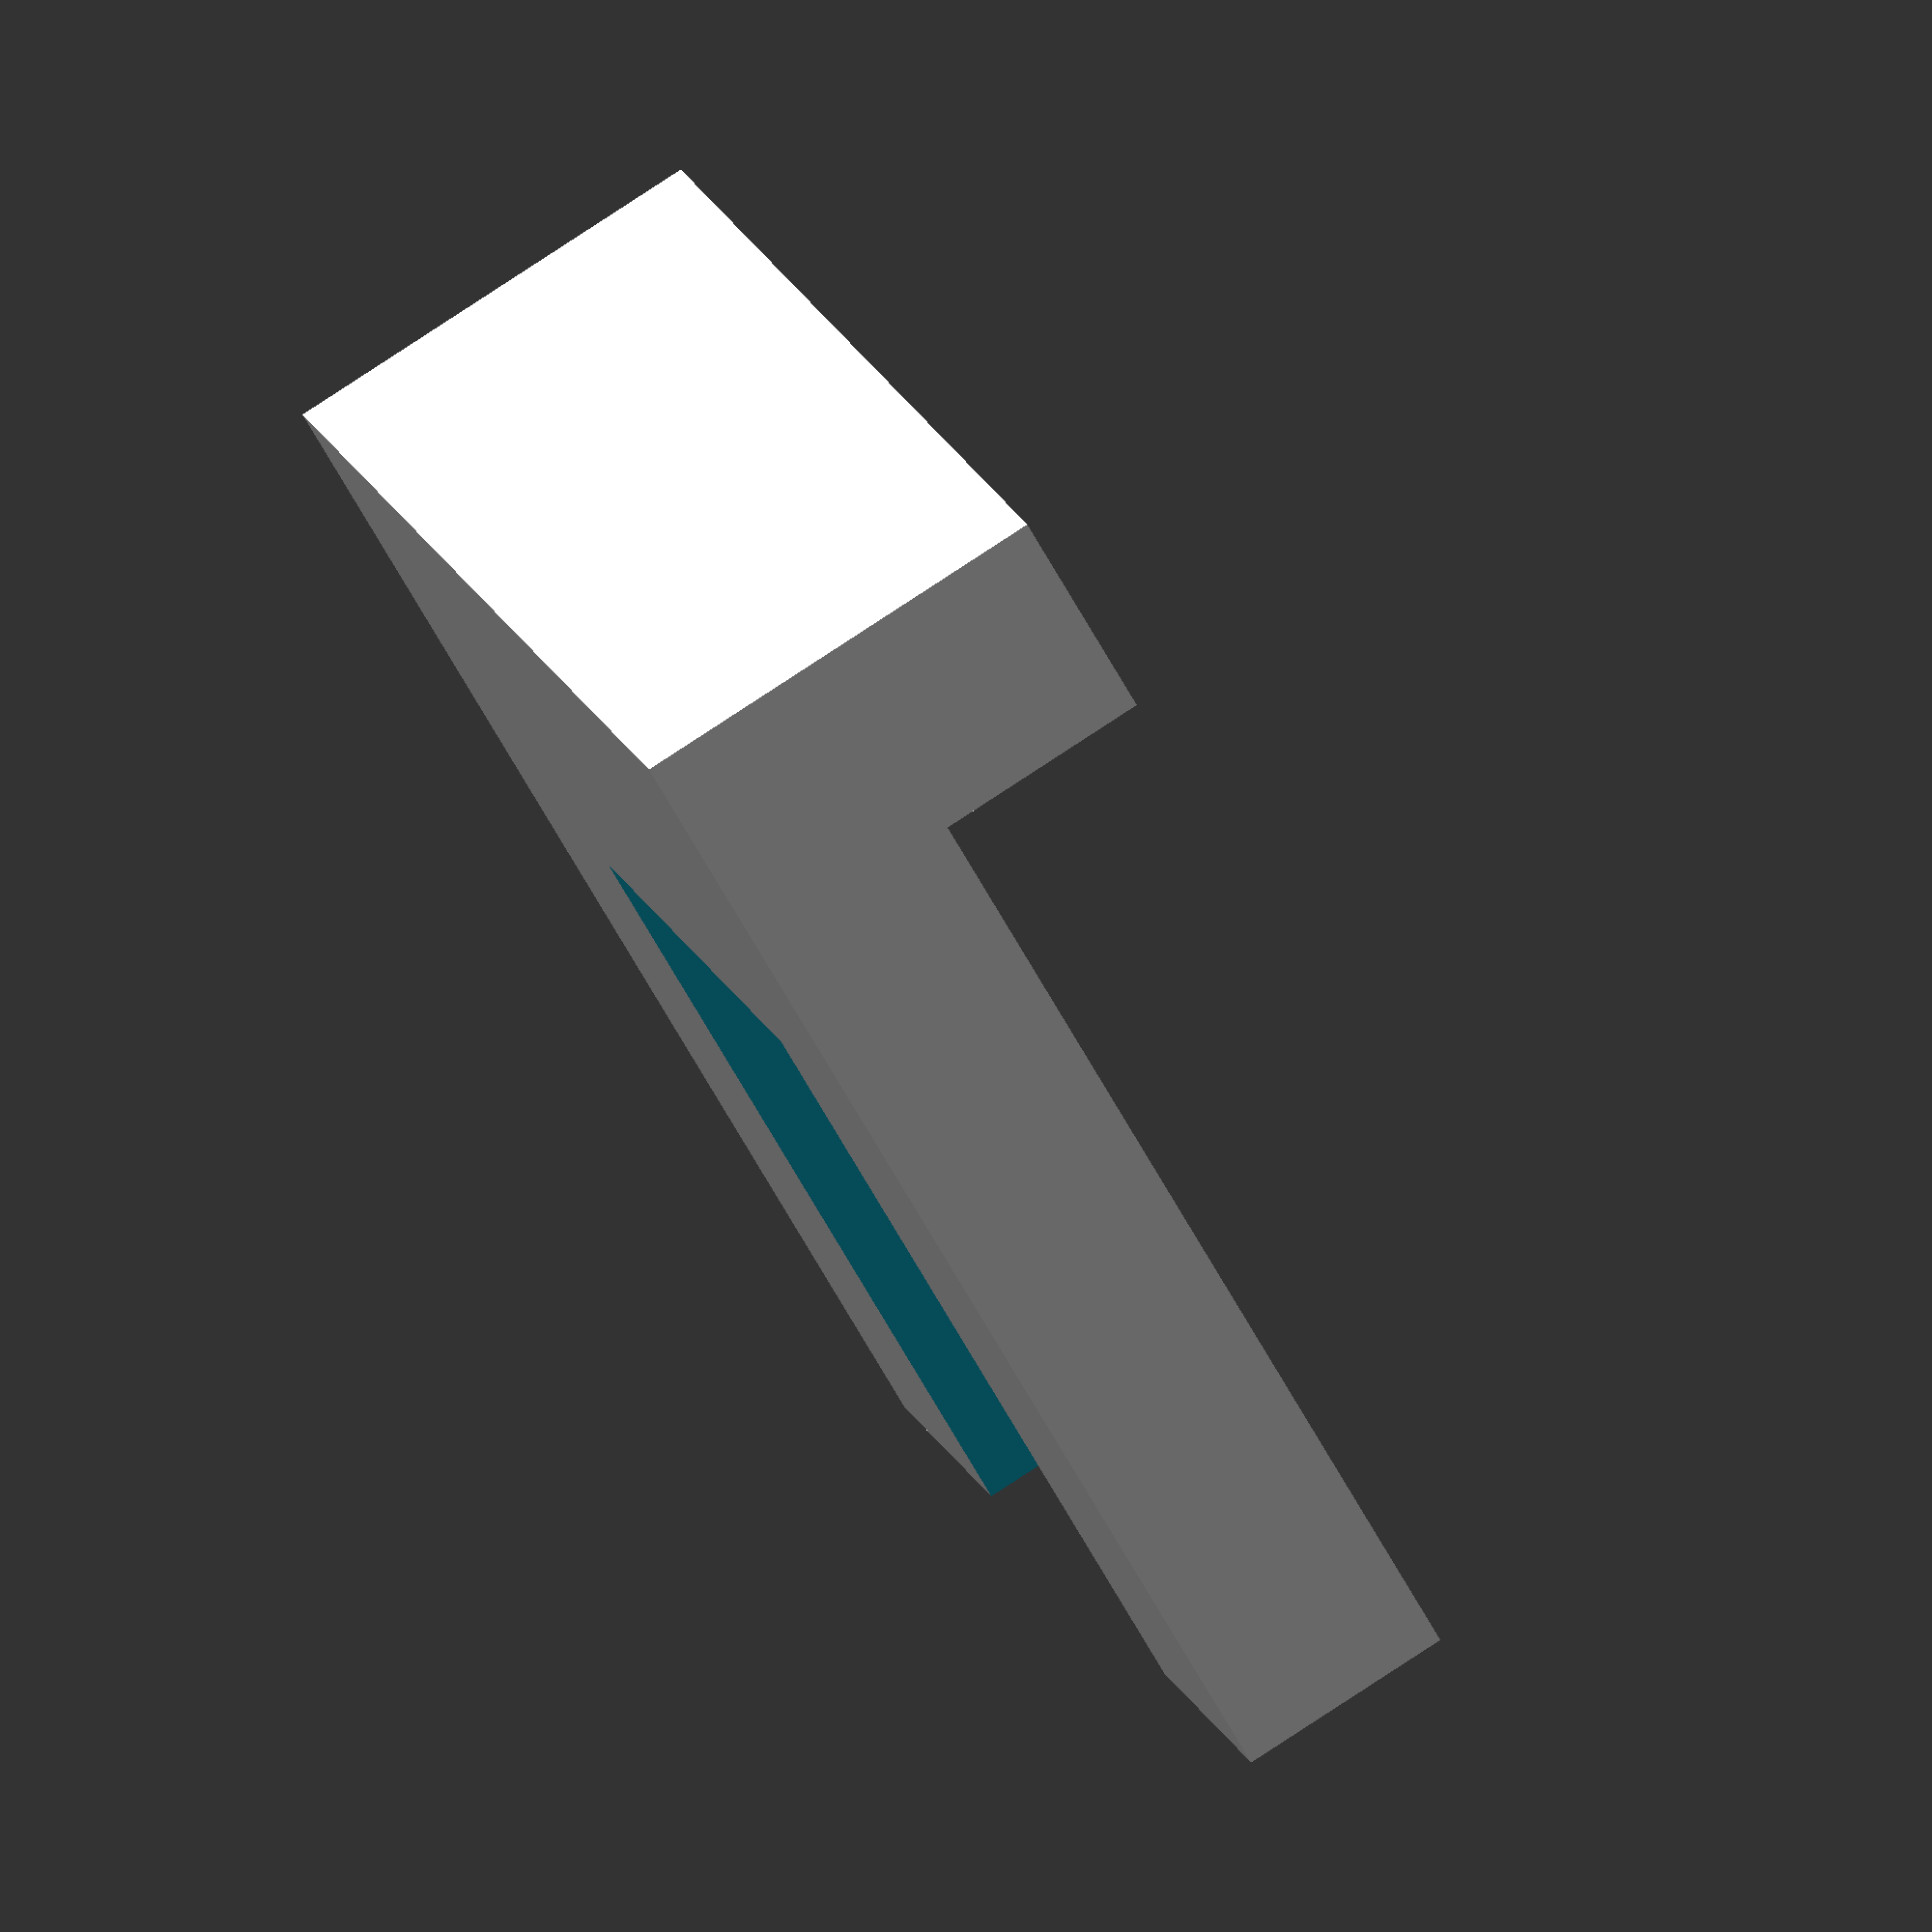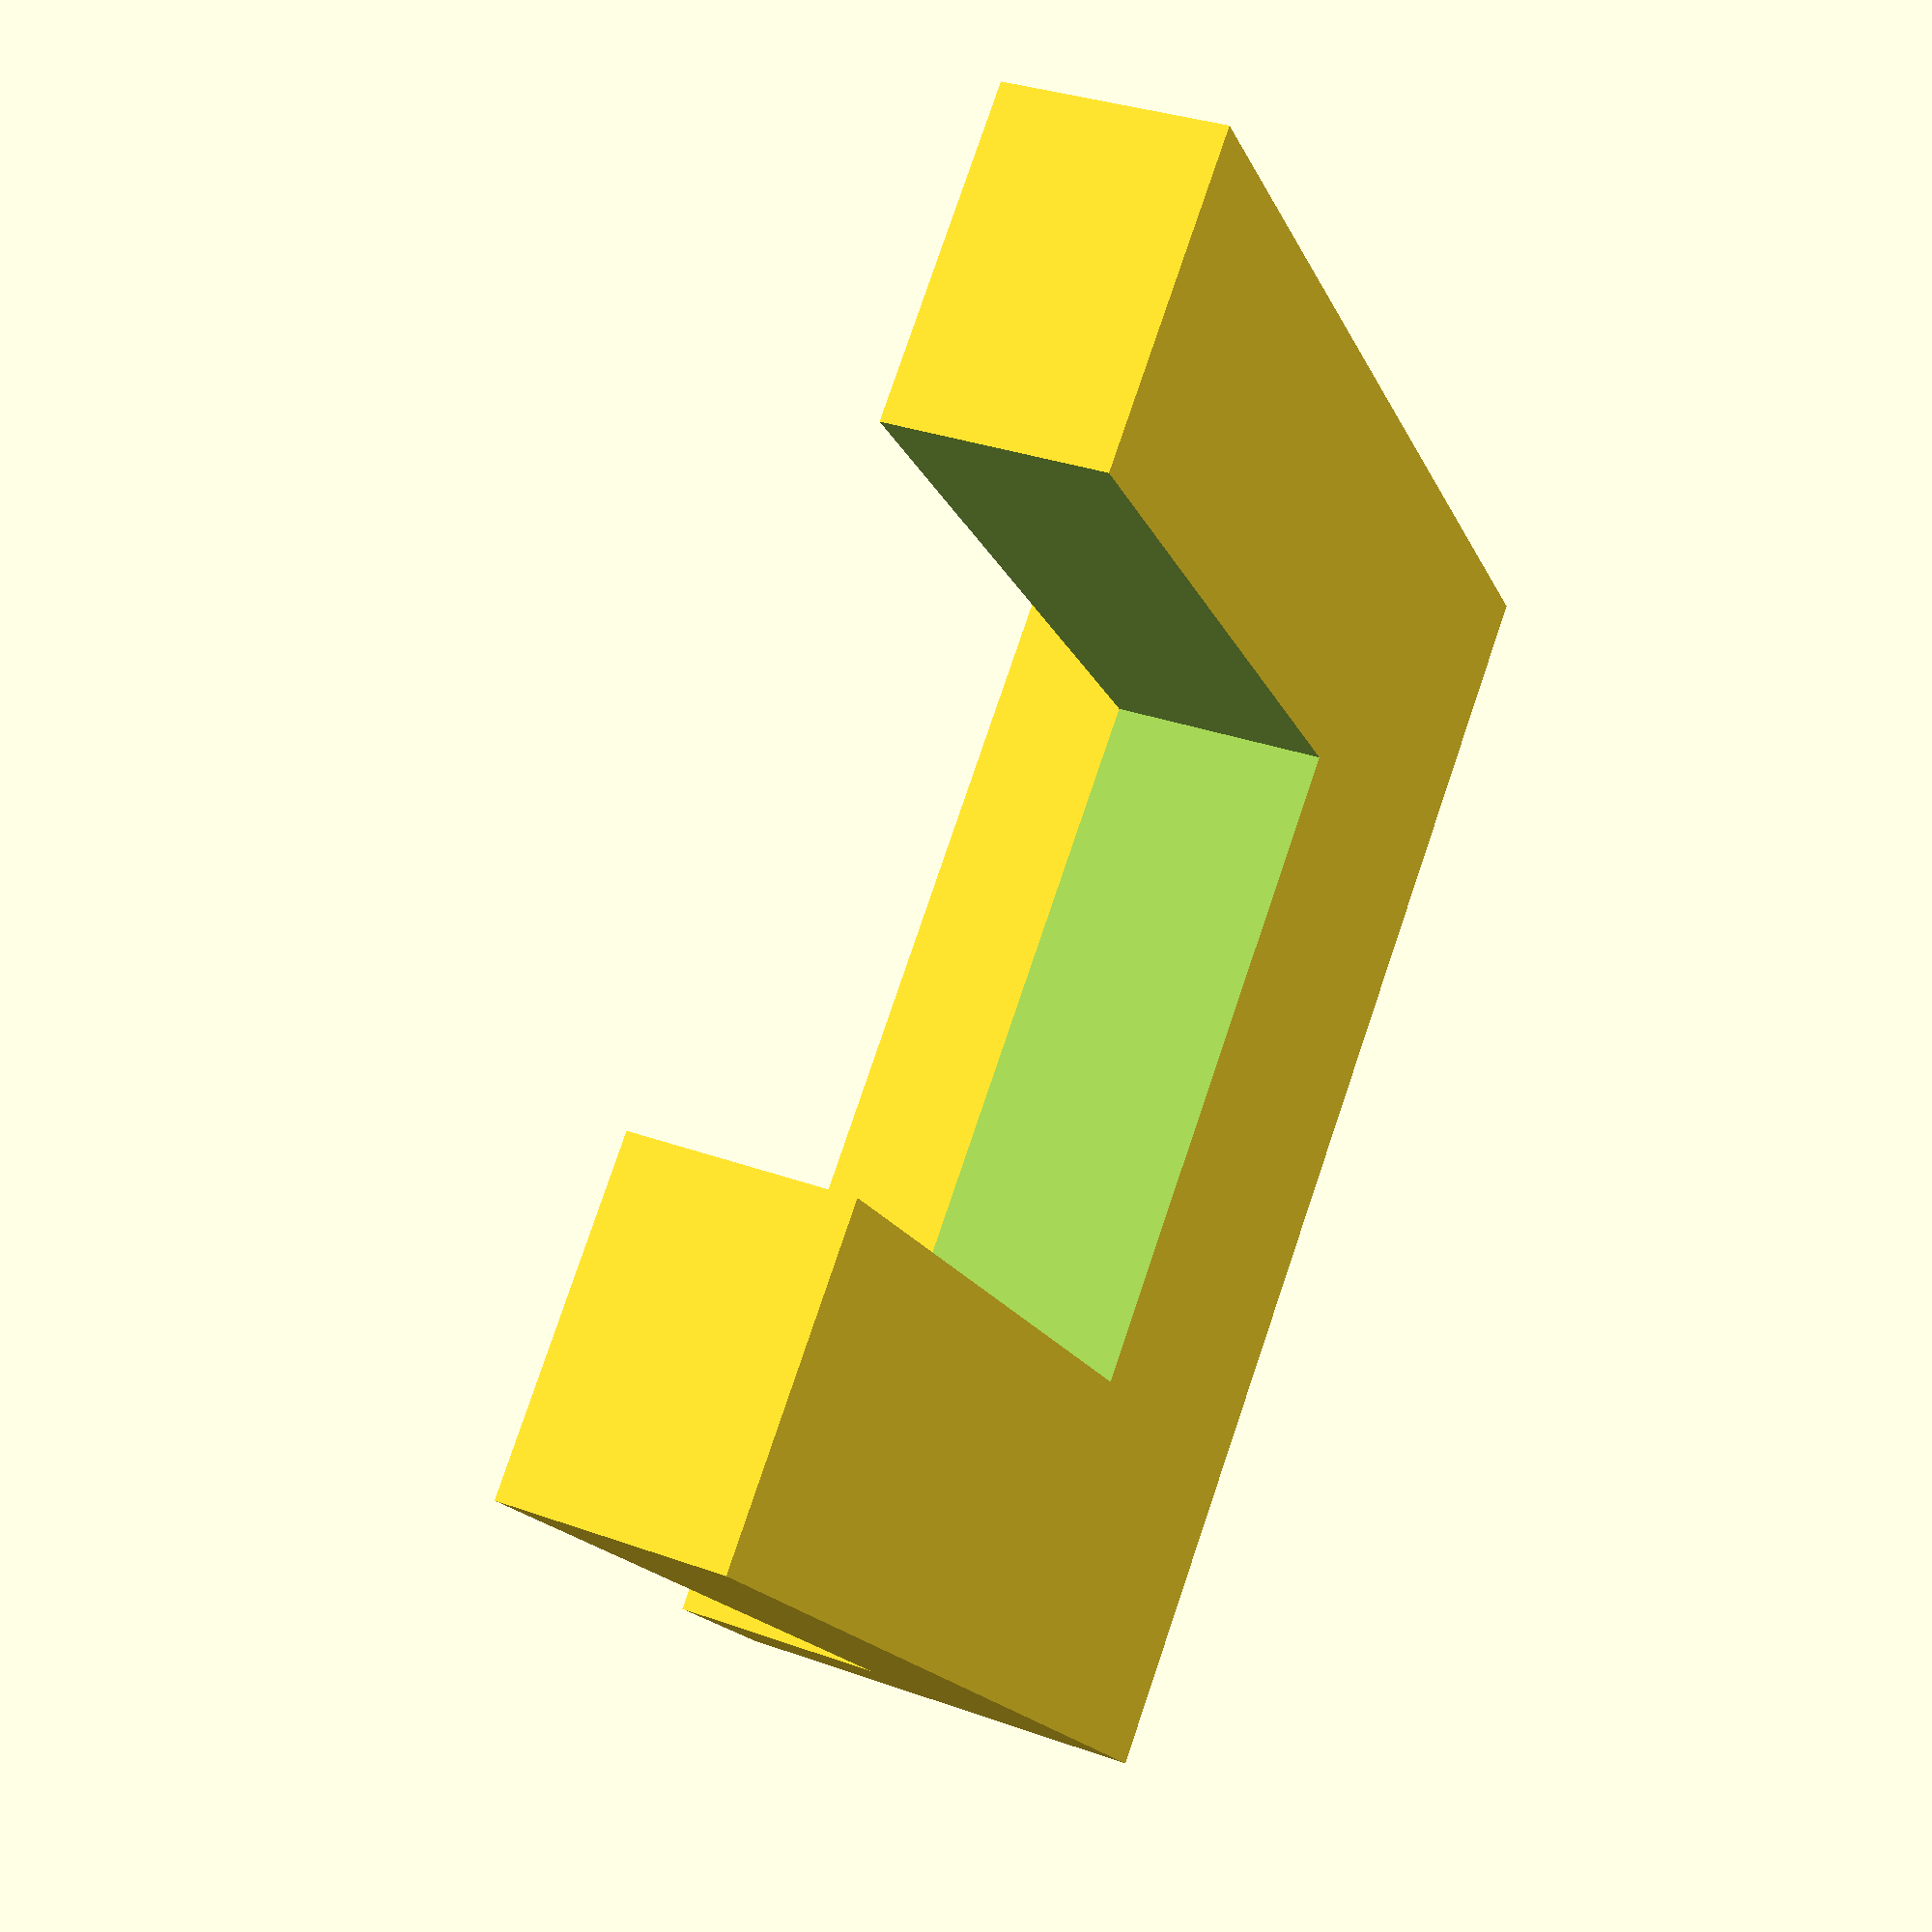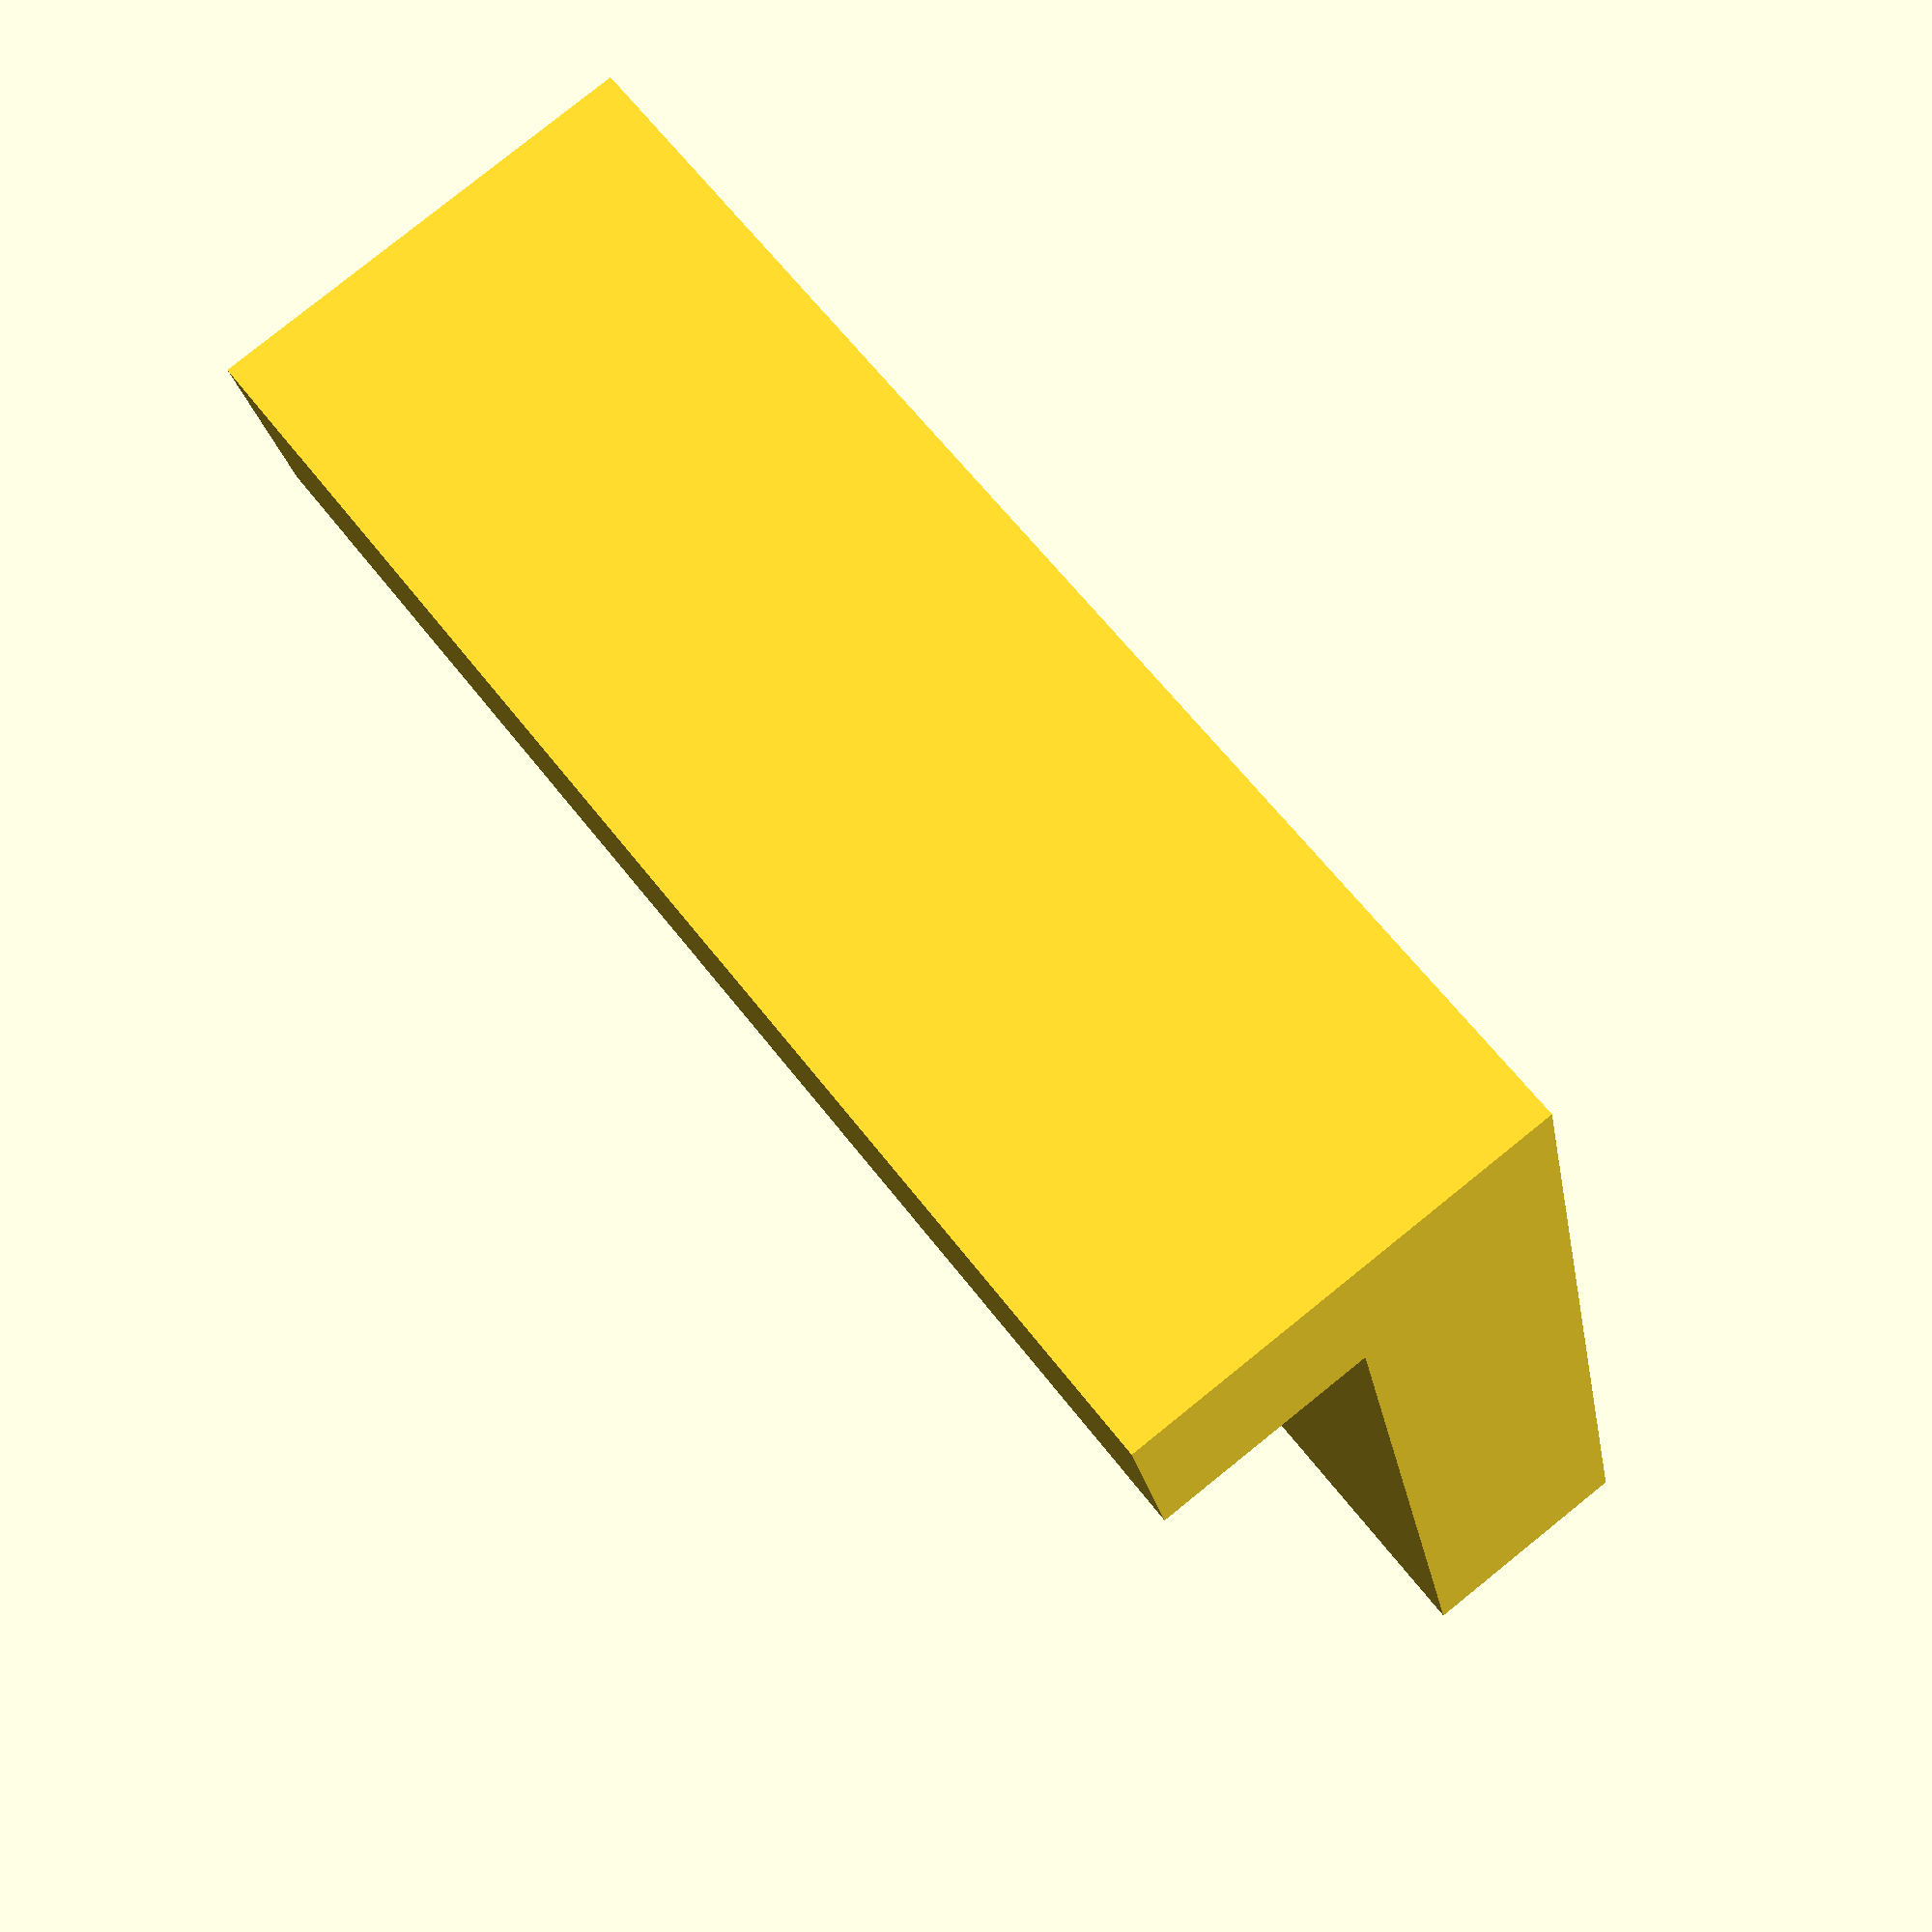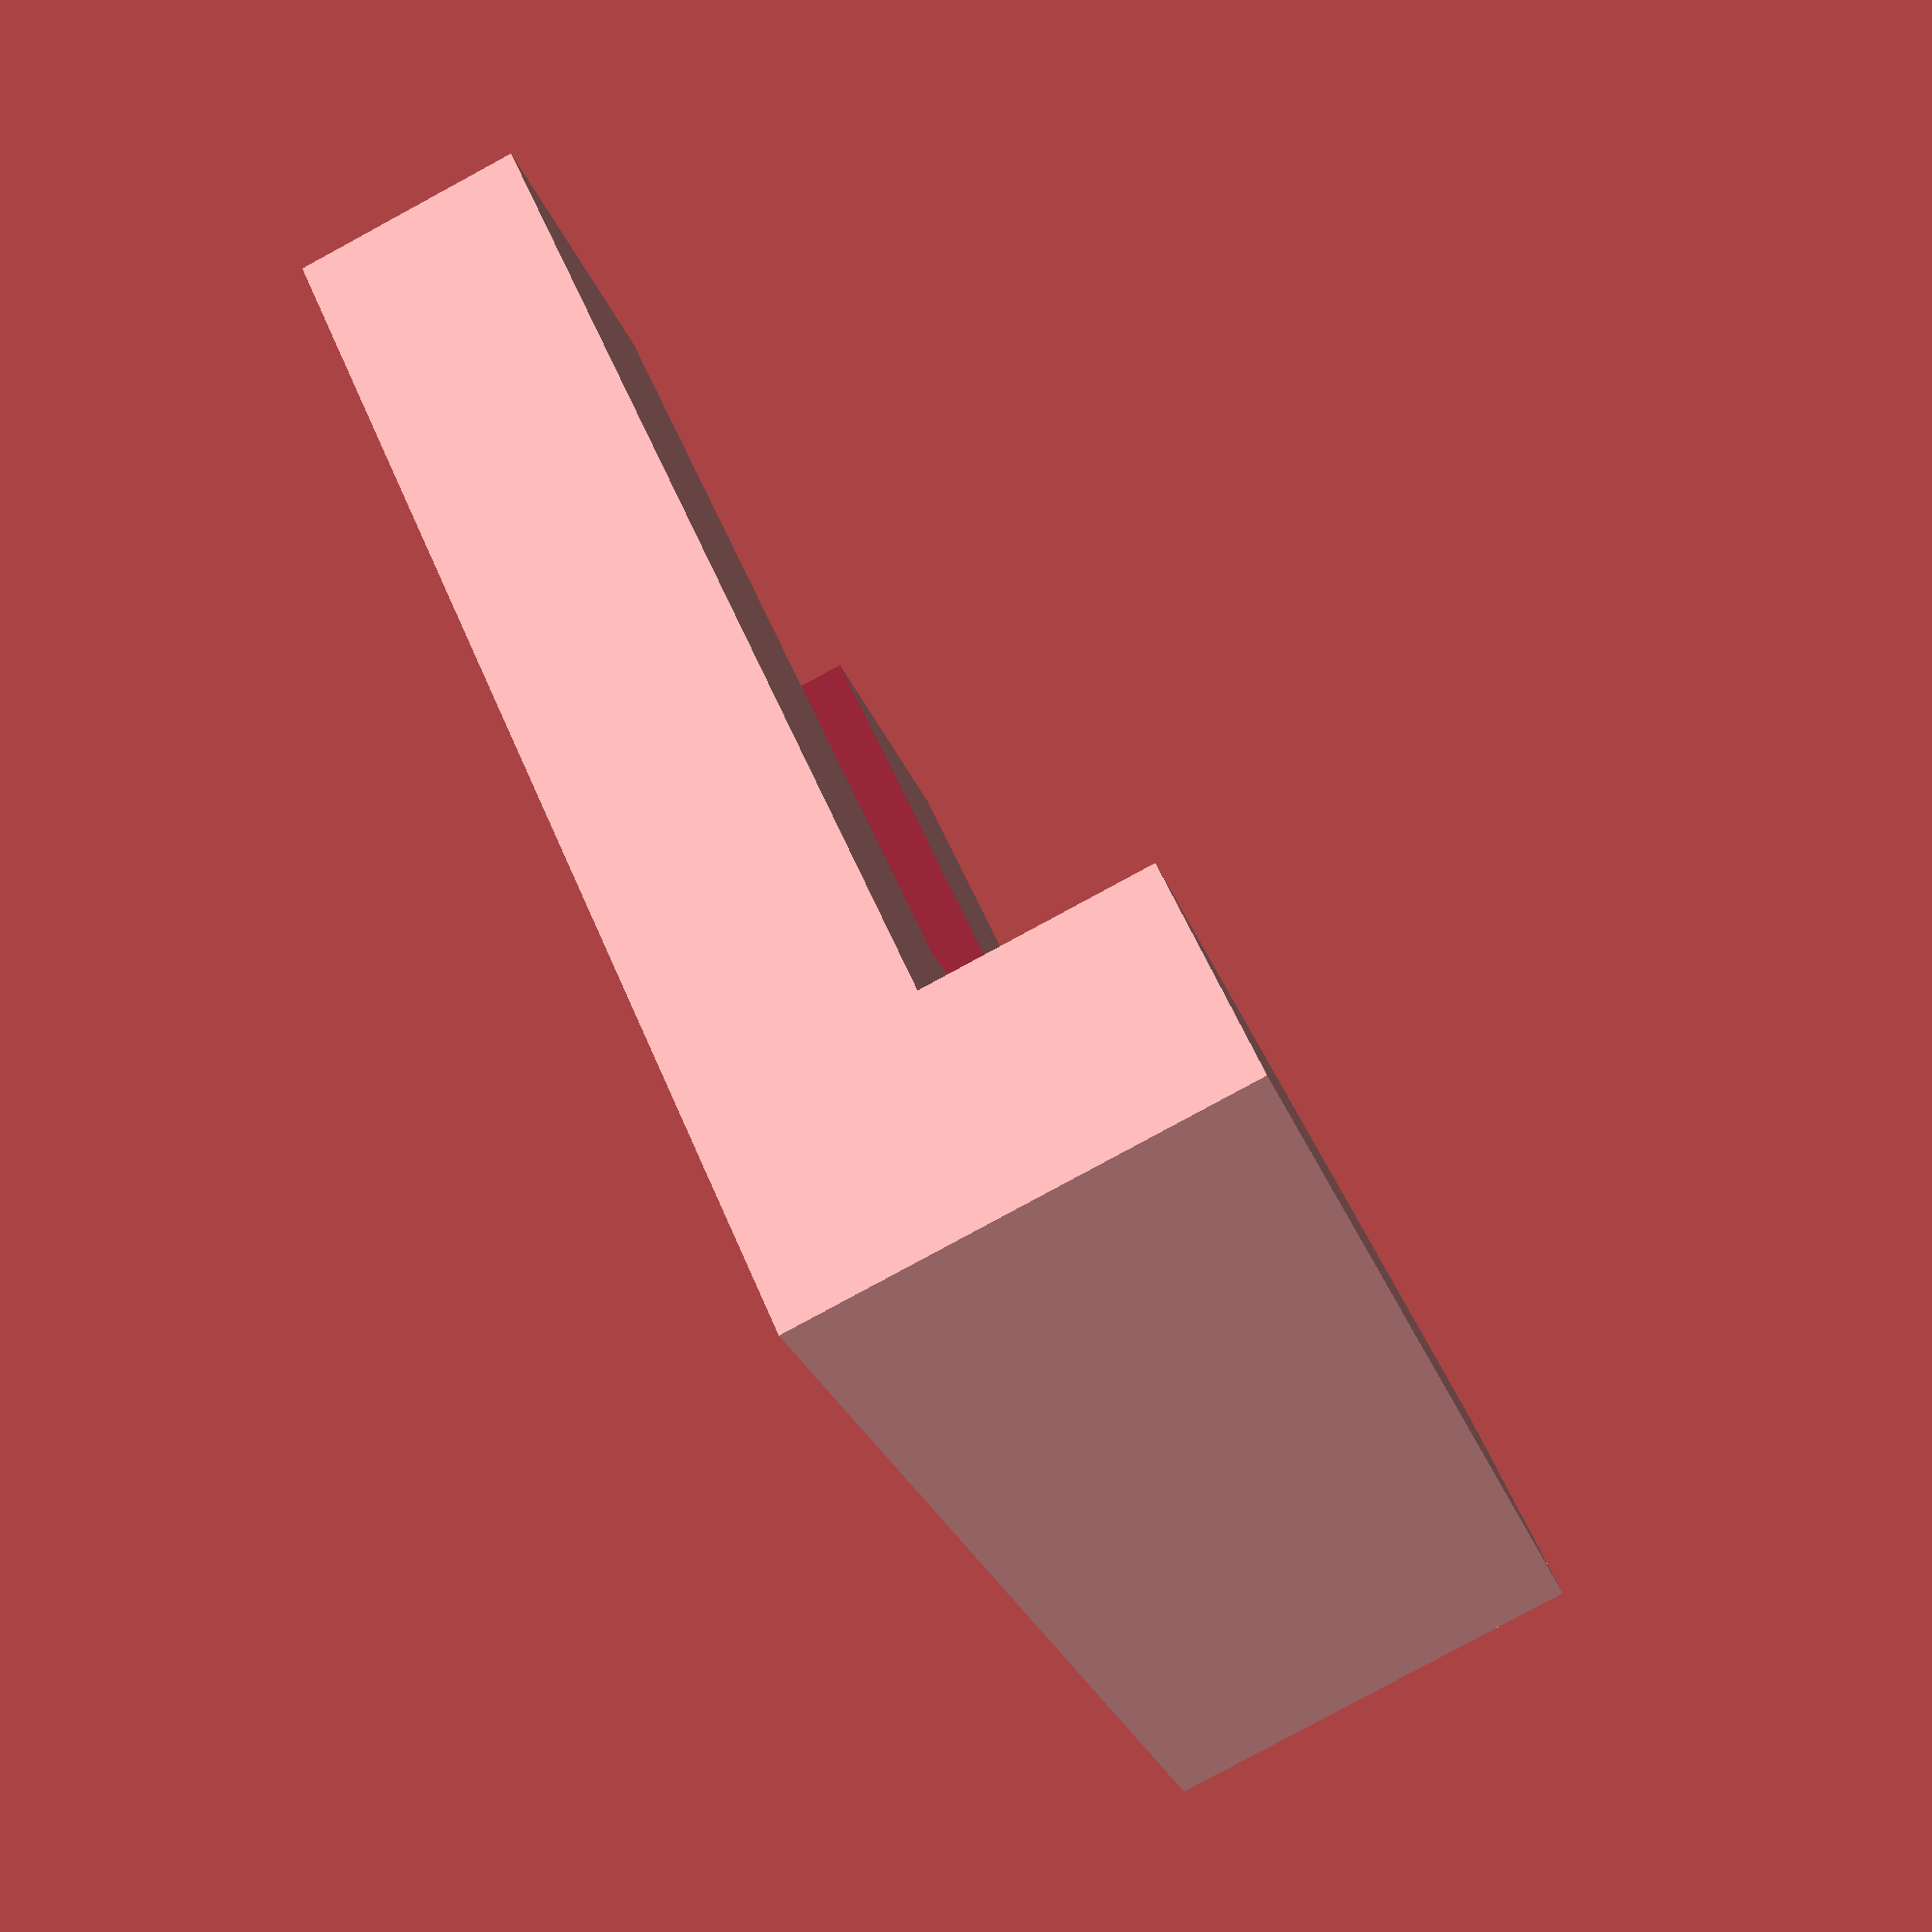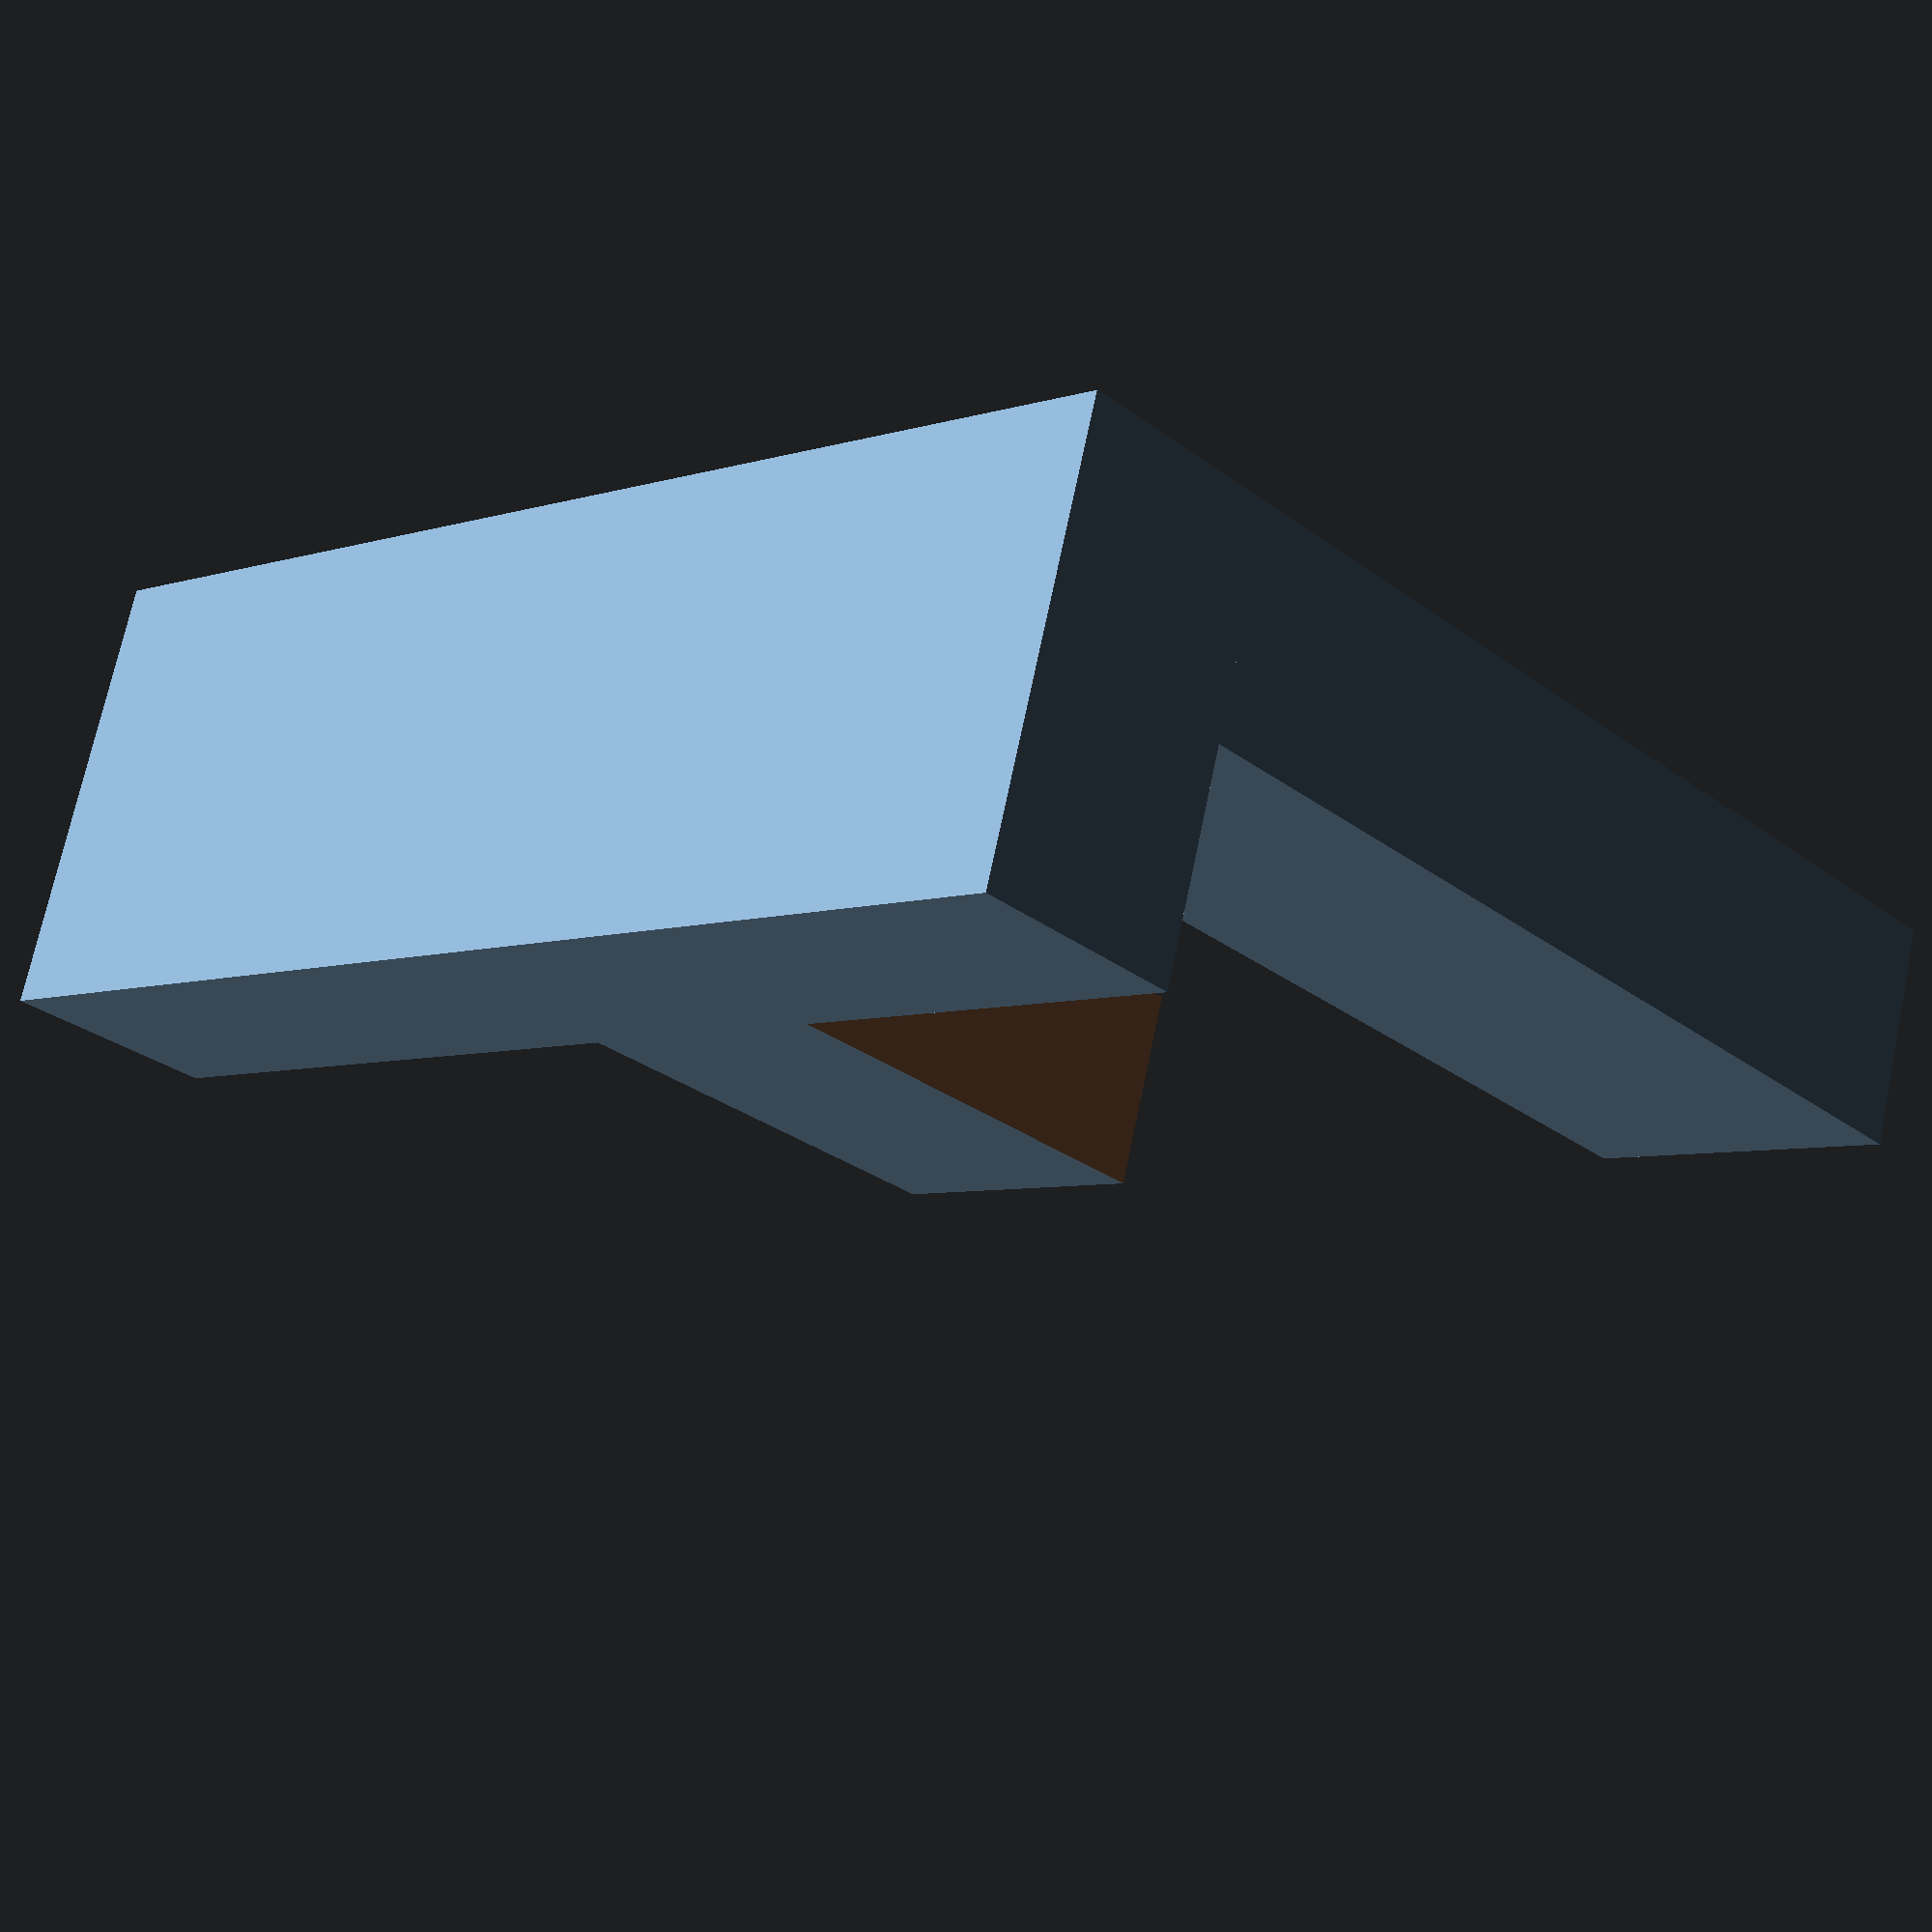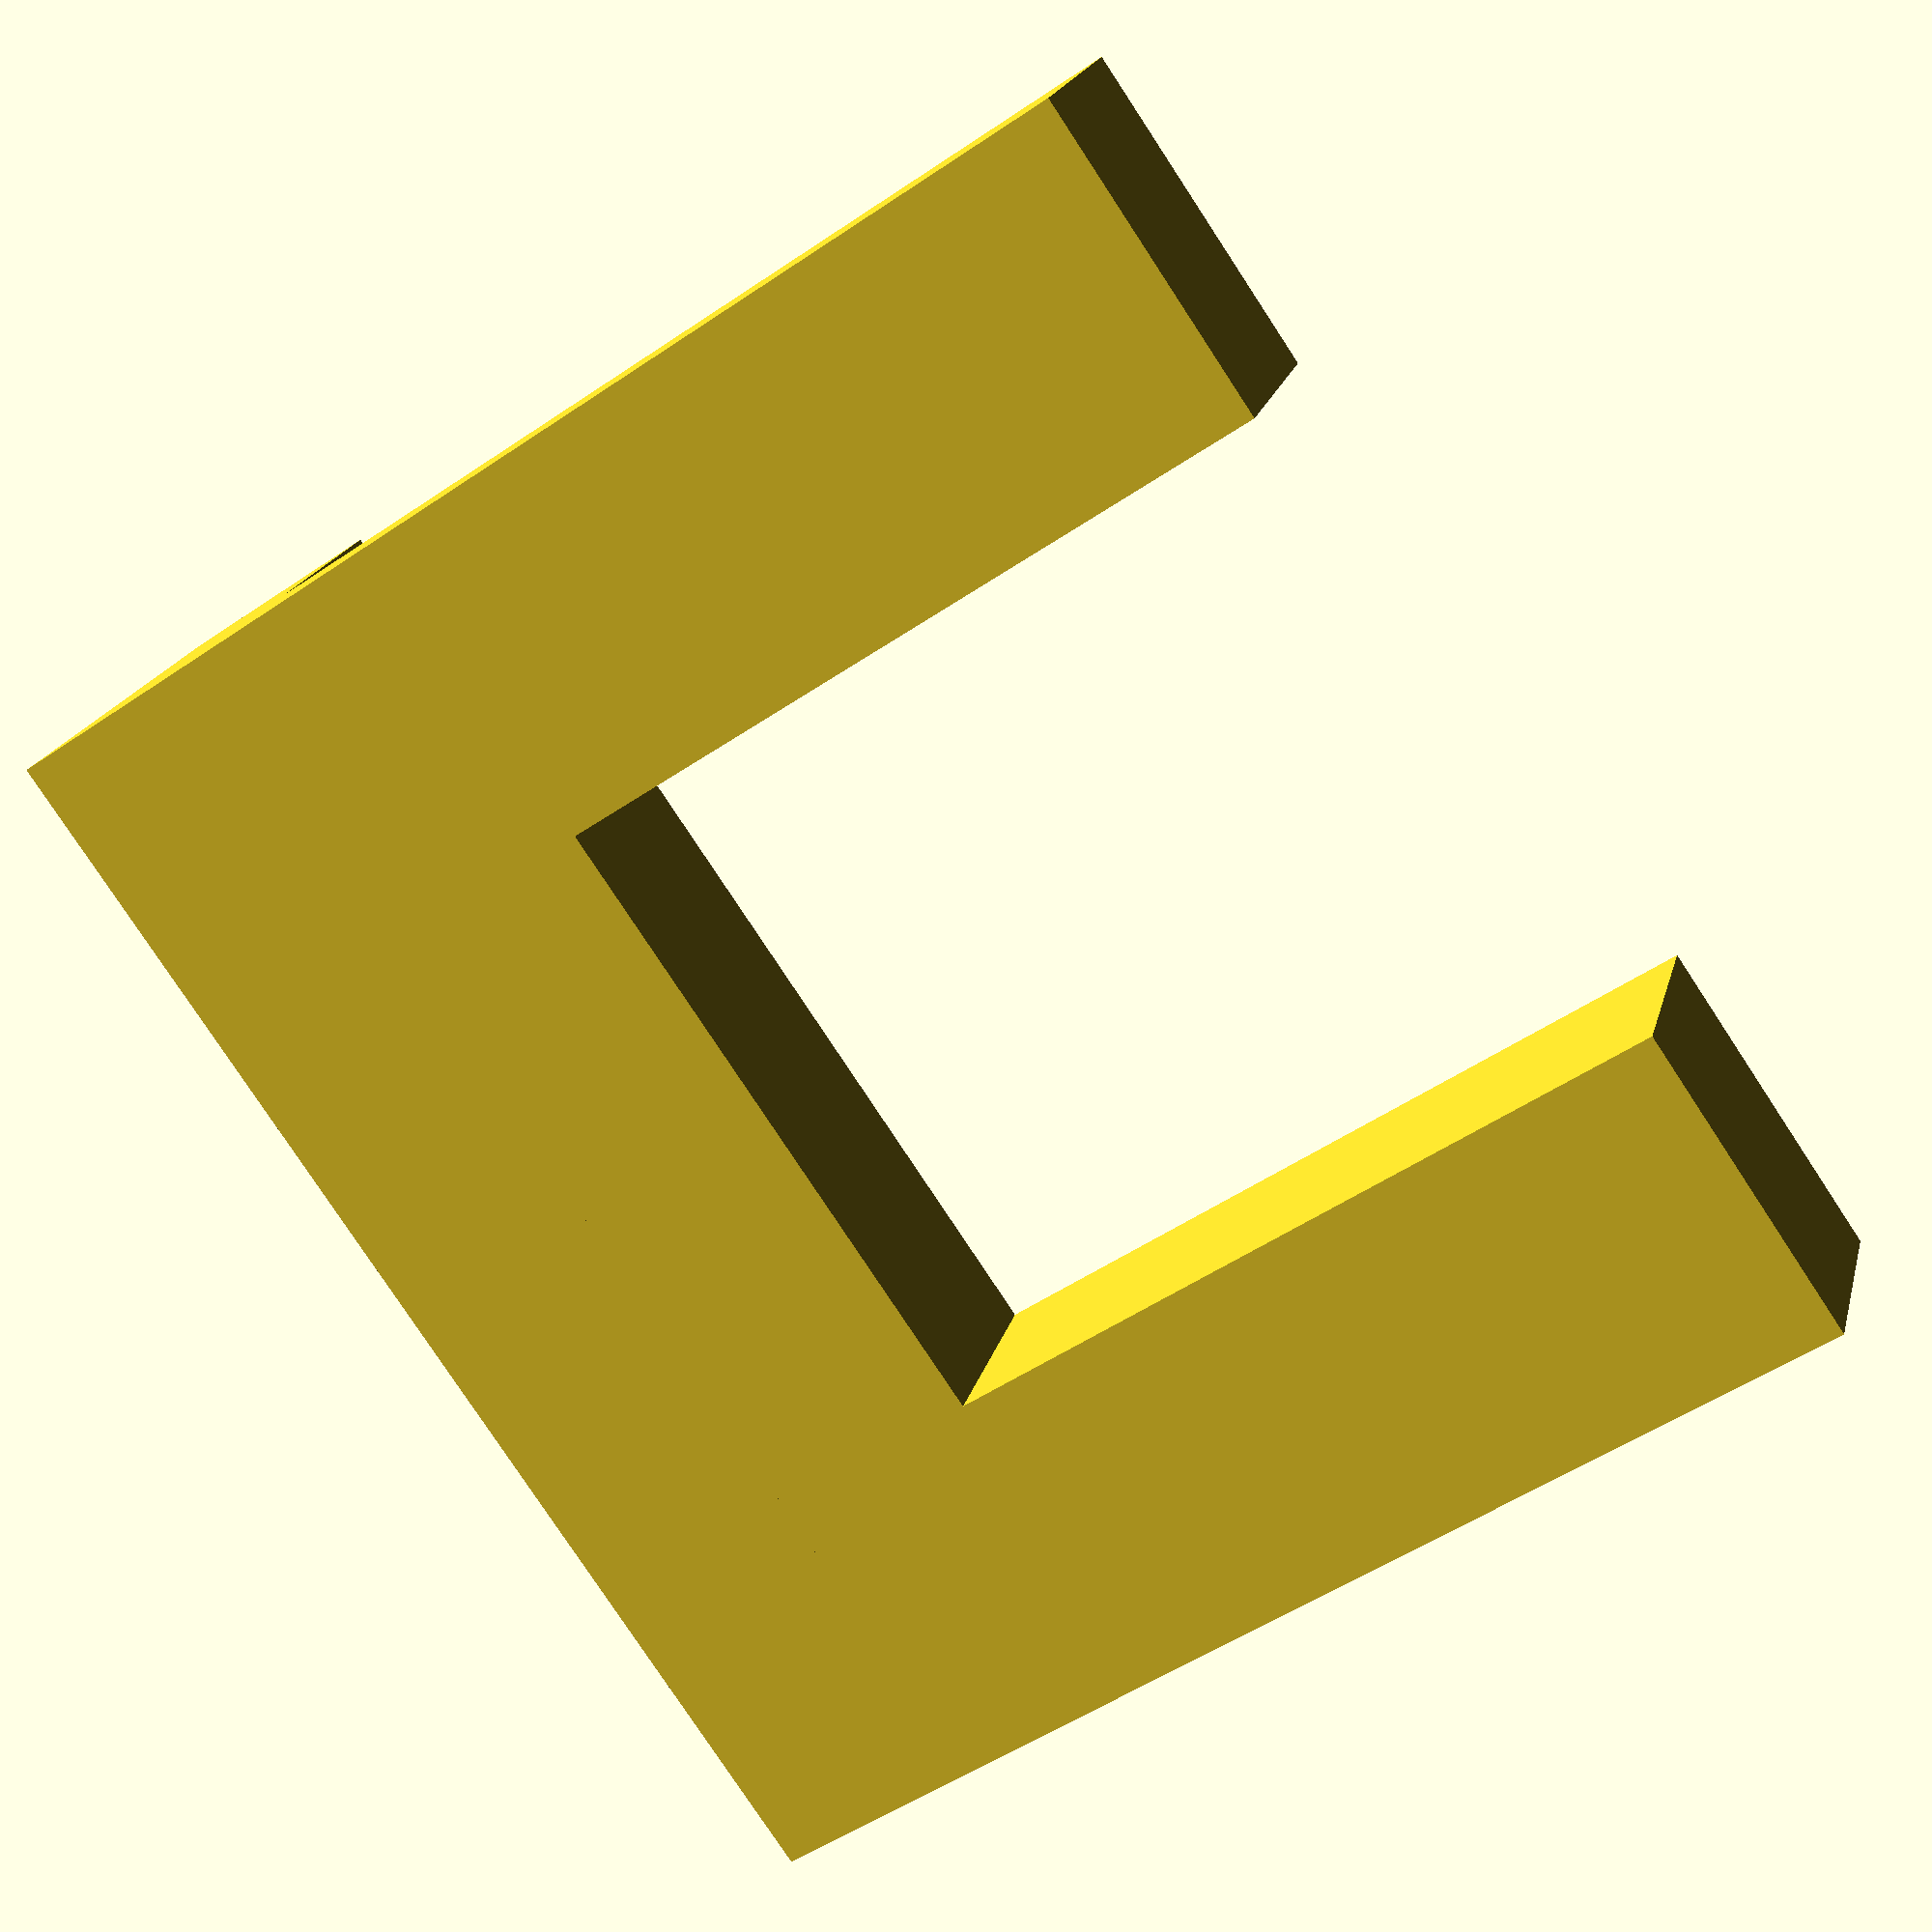
<openscad>
longueur= 50;

union() {
    difference() {
        cube([12,10,2], center=true);
        translate([0,-4,0])
            cube([6,12,4], center=true);
    }
    translate([0,5,1])
        cube([12,2,4], center=true);
    
}

</openscad>
<views>
elev=98.1 azim=242.2 roll=303.2 proj=o view=wireframe
elev=146.8 azim=43.0 roll=63.9 proj=p view=wireframe
elev=99.0 azim=165.4 roll=128.8 proj=p view=solid
elev=263.0 azim=306.5 roll=241.6 proj=p view=solid
elev=107.9 azim=136.5 roll=168.1 proj=p view=wireframe
elev=160.0 azim=304.4 roll=346.4 proj=p view=solid
</views>
